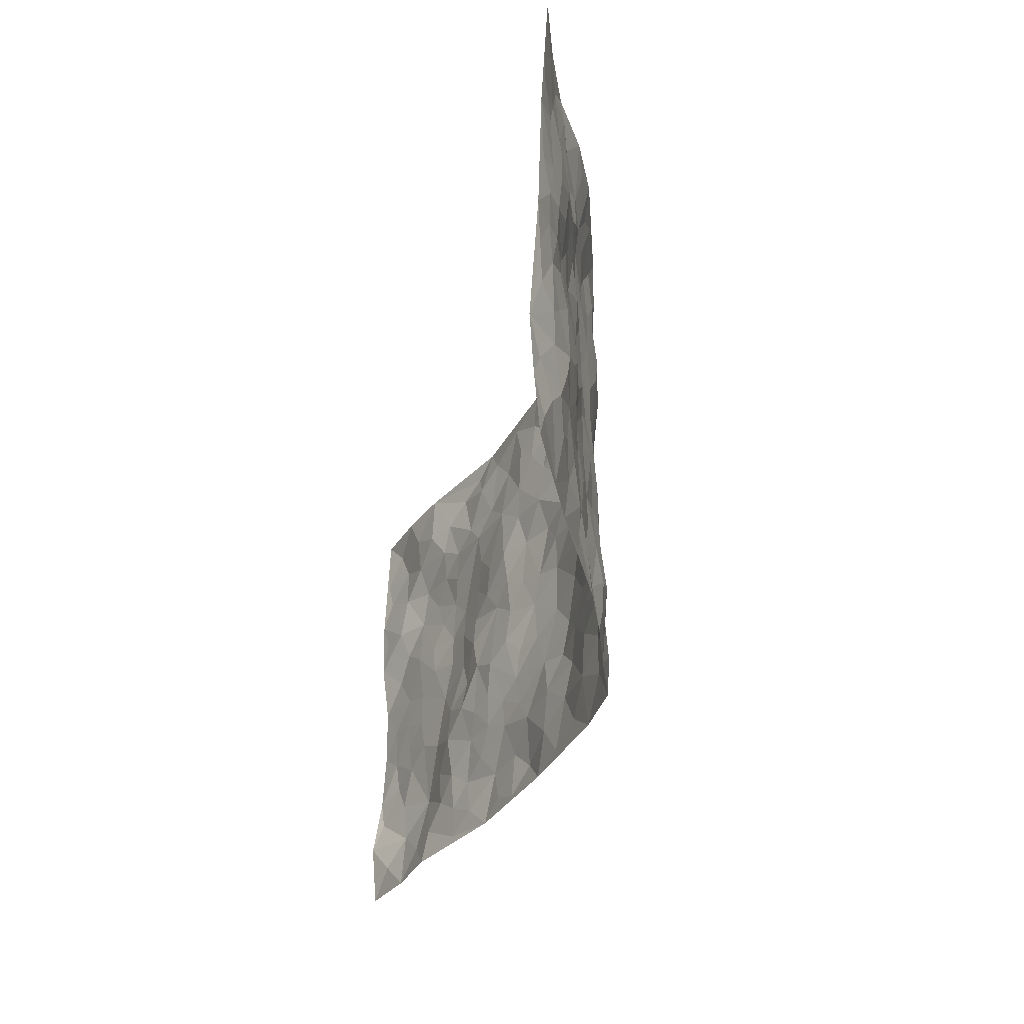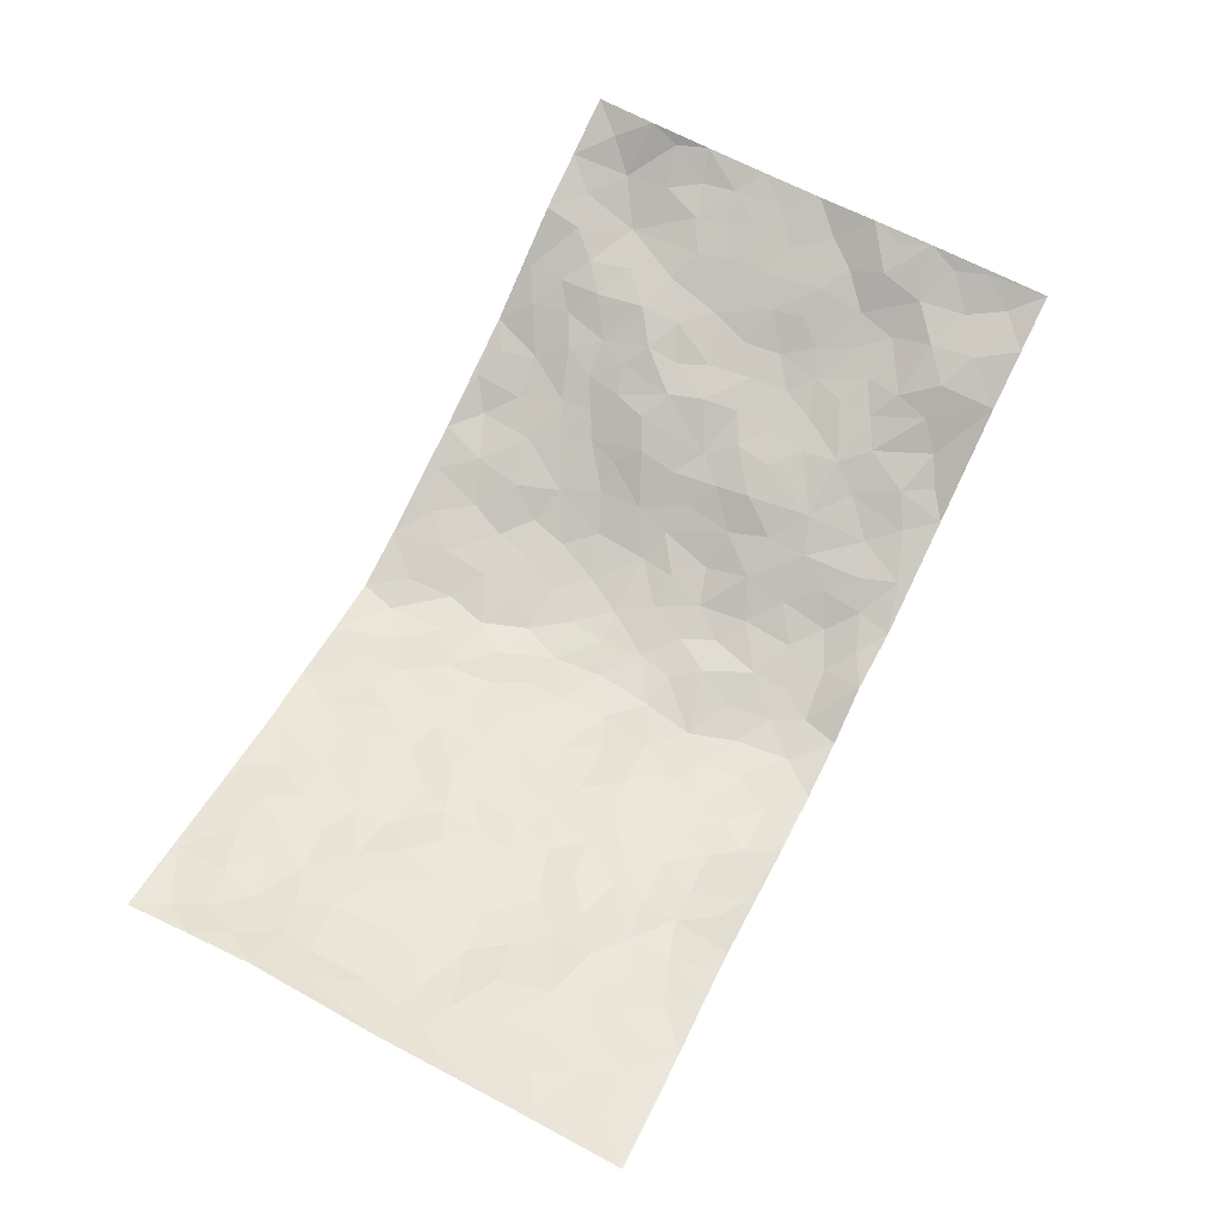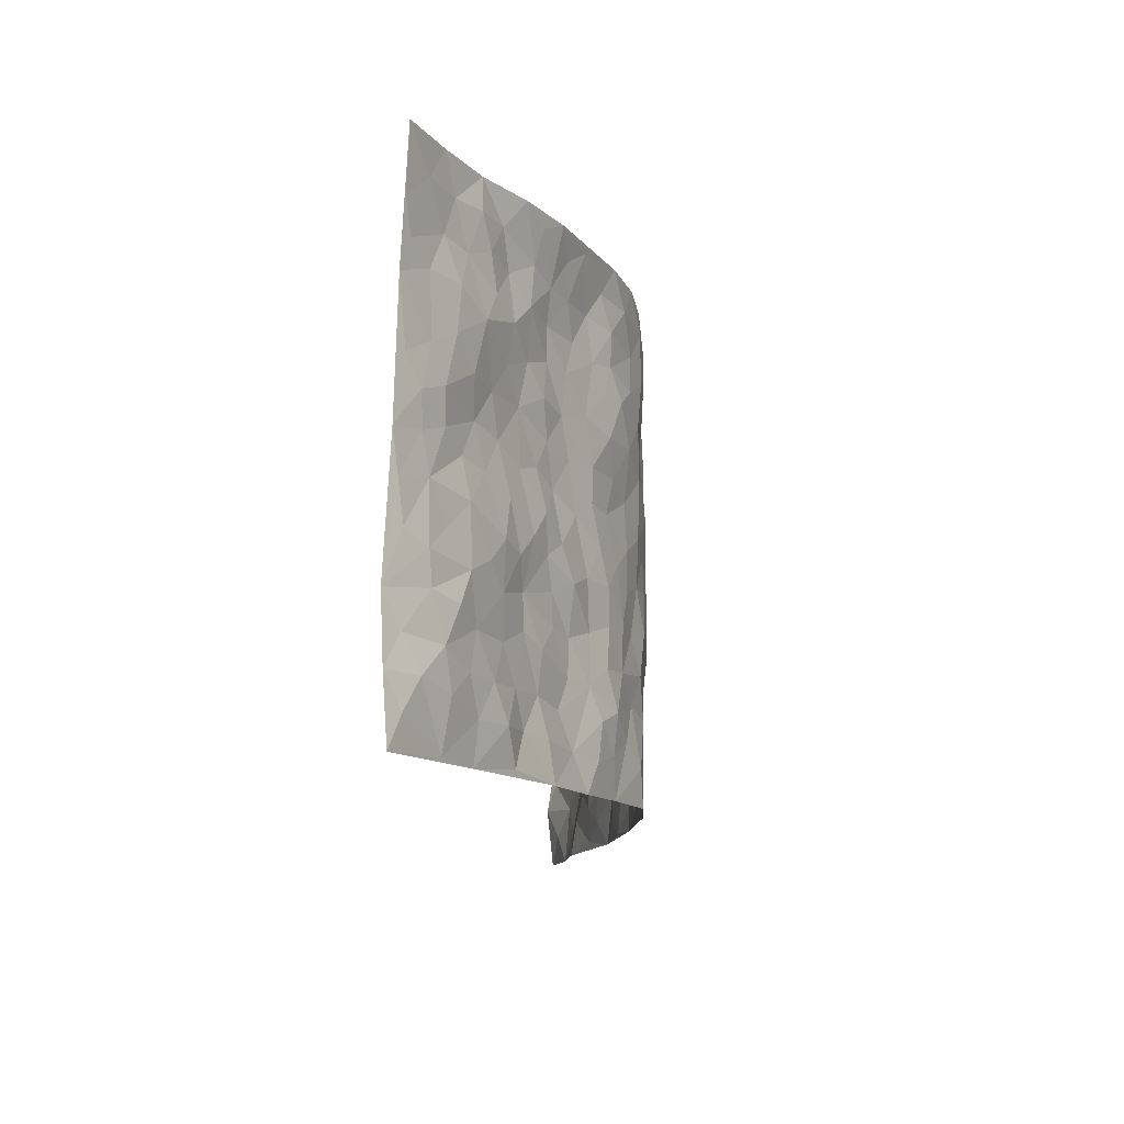
<metadata>
{"format":"obj","ext":"obj","renderer":"f3d","projection":"perspective","resolution":1024,"background":"white","views":[{"elev":-34.7,"azim":78.2,"up":"+Y"},{"elev":71.7,"azim":116.8,"up":"+Z"},{"elev":-13.3,"azim":96.8,"up":"+Y"}]}
</metadata>
<code>
v -0.9379 0.002919 0.1633
v -0.9403 0.996 0.1605
v 0.9277 -0.001247 0.1793
v 0.9376 0.9972 0.1591
v -0.7679 0.3913 0.0924
v -0.9424 0.4987 0.1506
v -0.8265 0.3562 0.1106
v 0.002286 0.003214 -0.1233
v -0.9393 0.2493 0.1563
v -0.8884 0.3363 0.1309
v -0.7012 0.002473 0.09386
v -0.9299 0.1268 0.175
v -0.6856 0.2919 0.06612
v -0.8213 0.001079 0.121
v -0.8101 0.2871 0.106
v -0.476 0.00317 -0.0088
v -0.918 0.1874 0.1529
v -0.2854 0.1683 -0.06159
v -0.7482 0.3208 0.08751
v -0.831 0.1191 0.1116
v -0.884 0.06393 0.145
v -0.765 0.06337 0.09617
v -0.6467 0.1271 0.06171
v -0.6948 0.07498 0.08086
v -0.841 0.2062 0.1163
v -0.877 0.2686 0.1253
v -0.7445 0.1758 0.07295
v -0.6673 0.2093 0.06264
v -0.8329 0.4869 0.1121
v -0.9427 0.3736 0.1495
v -0.7052 0.9957 0.08443
v -0.5172 0.2234 0.0179
v 0.2618 0.1593 -0.1009
v -0.9353 0.7464 0.1697
v -0.3521 0.3934 -0.0275
v -0.7561 0.7519 0.08564
v -0.7669 0.8291 0.1061
v -0.5608 0.4419 0.02893
v -0.5825 0.6052 0.02214
v -0.4817 0.9974 -0.02004
v -0.9138 0.6841 0.1599
v -0.6416 0.5615 0.04028
v -0.3767 0.7548 -0.02347
v -0.4888 0.2807 0.01631
v -0.4439 0.2263 -0.007551
v -0.478 0.1631 0.002479
v -0.4318 0.6367 -0.005497
v -0.3533 0.5602 -0.03117
v 0.165 0.4754 -0.1098
v -0.3249 0.2221 -0.05135
v -0.2087 0.6123 -0.0955
v -0.36 0.6296 -0.02411
v -0.2968 0.05857 -0.06939
v -0.6062 0.7093 0.03962
v -0.3833 0.1954 -0.03166
v -0.8393 0.6163 0.117
v -0.03777 0.35 -0.1284
v 0.05876 0.3417 -0.1321
v 0.293 0.4517 -0.07374
v -0.09485 0.5531 -0.1192
v -0.1634 0.5575 -0.1022
v 0.0938 0.6311 -0.128
v -0.6089 0.3457 0.04965
v -0.7223 0.5726 0.07552
v -0.9118 0.8073 0.154
v -0.5406 0.1302 0.02026
v -0.3577 0.01364 -0.04243
v -0.7665 0.4648 0.09136
v -0.5927 0.1725 0.04738
v -0.5906 0.0192 0.04206
v -0.2388 0.003416 -0.07403
v -0.592 0.08885 0.04259
v -0.5269 0.05439 0.01755
v -0.4192 0.03889 -0.02479
v -0.4396 0.1056 -0.02281
v -0.8519 0.6831 0.1376
v -0.9306 0.8712 0.1612
v -0.7105 0.5079 0.0726
v -0.0002479 0.9983 -0.122
v -0.7748 0.674 0.09233
v -0.5379 0.3153 0.03744
v -0.4919 0.4614 0.01952
v 0.006927 0.5727 -0.1318
v -0.05004 0.4847 -0.1259
v 0.003148 0.4215 -0.1281
v -0.1215 0.1299 -0.1062
v -0.552 0.6698 0.01691
v -0.8816 0.5609 0.1281
v -0.7083 0.6899 0.06725
v -0.4309 0.2976 -0.003542
v -0.6056 0.2674 0.05604
v -0.4847 0.6882 0.004312
v -0.1727 0.4864 -0.1064
v -0.2568 0.4367 -0.07375
v -0.6272 0.6483 0.0383
v -0.008137 0.1186 -0.1159
v -0.4007 0.5103 -0.01835
v -0.334 0.2891 -0.04776
v -0.2363 0.5045 -0.08179
v -0.1803 0.3832 -0.1066
v -0.9351 0.6216 0.1674
v -0.6822 0.6217 0.05786
v -0.783 0.5782 0.09888
v -0.3538 0.1115 -0.04887
v -0.5029 0.5331 0.01253
v -0.6598 0.405 0.05383
v -0.1306 0.3254 -0.121
v -0.1483 0.2505 -0.1106
v -0.5009 0.6114 0.006362
v 0.1107 0.7294 -0.1277
v -0.001914 0.2169 -0.1201
v -0.07189 0.2753 -0.1188
v 0.006067 0.2906 -0.1242
v -0.4106 0.3642 -0.004035
v -0.1905 0.1861 -0.08404
v -0.6328 0.487 0.04282
v -0.5357 0.3806 0.02443
v -0.4715 0.3921 0.01444
v -0.299 0.5249 -0.05607
v -0.2544 0.3514 -0.078
v -0.3427 0.4674 -0.03621
v -0.2221 0.2724 -0.0874
v -0.09156 0.413 -0.1257
v -0.5753 0.5309 0.02665
v -0.09041 0.2 -0.1161
v -0.2077 0.0951 -0.08019
v -0.3865 0.2592 -0.02873
v -0.8933 0.4363 0.1322
v -0.8353 0.4193 0.1143
v 0.0922 0.4245 -0.1211
v 0.2085 0.2391 -0.1037
v 0.08291 0.5183 -0.1238
v 0.01937 0.4897 -0.1248
v 0.1658 0.3945 -0.1101
v 0.7599 0.4963 0.1007
v 0.2184 0.4352 -0.09686
v 0.2638 0.3146 -0.08678
v 0.1588 0.5685 -0.1052
v 0.1231 0.9987 -0.1191
v -0.2856 0.6207 -0.06244
v 0.4134 0.8775 -0.02894
v 0.4844 0.9927 -0.03031
v -0.2104 0.7823 -0.0867
v -0.05865 0.8646 -0.1247
v -0.3127 0.3493 -0.05211
v -0.4418 0.566 -0.002011
v -0.07138 0.05432 -0.1119
v -0.1536 0.02365 -0.09309
v 0.1259 0.004707 -0.1327
v 0.01351 0.8601 -0.1317
v -0.01583 0.7004 -0.1182
v 0.4093 0.1974 -0.02849
v 0.3334 0.2902 -0.05722
v 0.5698 0.5257 0.03414
v 0.5053 0.5461 0.01431
v 0.44 0.1358 -0.01482
v 0.5066 0.2291 0.00291
v 0.4052 0.3619 -0.03916
v 0.02368 0.6417 -0.1273
v -0.05876 0.6288 -0.1239
v -0.1458 0.7308 -0.1081
v -0.08637 0.6945 -0.1217
v -0.05995 0.7919 -0.1194
v -0.1355 0.6343 -0.1124
v 0.02139 0.7747 -0.1284
v 0.246 0.9974 -0.09754
v -0.01893 0.9267 -0.1278
v -0.2633 0.8477 -0.07027
v -0.1991 0.8814 -0.09972
v -0.3059 0.7822 -0.04992
v -0.24 0.9998 -0.07641
v -0.2215 0.6971 -0.07715
v -0.3073 0.7012 -0.048
v -0.1398 0.8309 -0.1102
v -0.1173 0.9952 -0.08722
v 0.2192 0.746 -0.1071
v 0.1757 0.6671 -0.1163
v 0.3209 0.5948 -0.06291
v 0.2569 0.5235 -0.08105
v 0.2653 0.6653 -0.09014
v 0.4121 0.7423 -0.02478
v 0.3479 0.6823 -0.05256
v 0.2825 0.7326 -0.07995
v 0.06892 0.9292 -0.1299
v 0.07986 0.8232 -0.1318
v 0.1456 0.8581 -0.1175
v 0.2488 0.8728 -0.09148
v 0.3146 0.7923 -0.06256
v 0.2296 0.596 -0.09071
v -0.8481 0.865 0.1245
v -0.657 0.8144 0.06415
v -0.8339 0.7724 0.1261
v -0.822 0.9961 0.1266
v -0.8871 0.9374 0.1369
v -0.7771 0.9188 0.1127
v -0.7024 0.883 0.08963
v -0.5899 0.9273 0.02562
v -0.6393 0.8836 0.05561
v -0.6647 0.7444 0.05711
v -0.5432 0.8135 0.01952
v -0.6015 0.7798 0.03914
v -0.4971 0.9009 0.002584
v -0.3837 0.8785 -0.04087
v -0.5346 0.9585 -0.0002893
v -0.453 0.8156 -0.01376
v -0.4333 0.9362 -0.02395
v -0.3388 0.9733 -0.05113
v -0.4948 0.7605 0.0101
v -0.3134 0.9023 -0.05552
v -0.2552 0.9319 -0.07764
v 0.1576 0.7851 -0.1182
v 0.2526 0.8038 -0.08978
v 0.1889 0.9331 -0.111
v 0.3812 0.8102 -0.03348
v 0.3281 0.8794 -0.05245
v 0.3777 0.9791 -0.05709
v 0.2845 0.9366 -0.07546
v 0.4334 0.9446 -0.03227
v 0.3688 0.4933 -0.03794
v 0.3191 0.5289 -0.0618
v 0.4663 0.6033 0.0008299
v 0.4178 0.6631 -0.01879
v 0.3927 0.5872 -0.02763
v 0.3472 0.191 -0.05995
v 0.4659 0.3357 -0.007527
v 0.4423 0.5216 -0.0057
v 0.3388 0.3881 -0.05523
v -0.124 0.9158 -0.1134
v -0.1807 0.9581 -0.0918
v 0.319 0.1344 -0.07912
v 0.5882 0.01586 0.03561
v 0.2008 0.3349 -0.1052
v 0.2689 0.3858 -0.08562
v 0.5637 0.2492 0.02704
v 0.704 0.9964 0.07976
v 0.9215 0.2493 0.1943
v 0.4757 0.8097 0.0004611
v 0.6914 0.4872 0.07318
v 0.4714 0.7446 0.001337
v 0.9305 0.4994 0.1793
v 0.6476 0.2951 0.04865
v 0.4941 0.4685 -0.002226
v 0.7516 0.3106 0.08413
v 0.5449 0.4161 0.01183
v 0.4761 0.003223 -0.01517
v 0.09163 0.2541 -0.1269
v 0.4899 0.07843 -0.00605
v 0.1341 0.3207 -0.1129
v 0.4038 0.2677 -0.02879
v 0.8357 0.264 0.1319
v 0.6204 0.4623 0.0421
v 0.5557 0.08351 0.0276
v 0.4364 0.4262 -0.02204
v 0.5885 0.3727 0.02898
v 0.2849 0.234 -0.0845
v 0.4631 0.2728 -0.008963
v 0.2634 0.08066 -0.09325
v 0.3596 0.002258 -0.05721
v 0.2419 0.004932 -0.09335
v 0.2023 0.117 -0.1107
v 0.06943 0.1718 -0.1297
v 0.1454 0.1913 -0.114
v 0.5901 0.1488 0.0365
v 0.7495 0.4229 0.08653
v 0.7208 0.2216 0.08002
v 0.6284 0.08173 0.04134
v 0.6491 0.3855 0.04464
v 0.6954 0.3397 0.0618
v 0.8484 0.325 0.1343
v 0.7155 0.5671 0.08828
v 0.6671 0.1466 0.05896
v 0.7335 0.1501 0.08762
v 0.8064 0.3666 0.1153
v 0.8958 0.3484 0.1662
v 0.848 0.4375 0.136
v 0.5617 0.3144 0.02893
v 0.7873 0.1051 0.1071
v 0.3289 0.06414 -0.0733
v 0.3992 0.06917 -0.03571
v 0.07371 0.07989 -0.1294
v 0.1462 0.07518 -0.1313
v 0.9332 0.7478 0.1724
v 0.7014 0.08011 0.07886
v 0.6317 0.2172 0.05091
v 0.9132 0.4237 0.173
v 0.8666 0.508 0.145
v 0.7802 0.2498 0.09581
v 0.5142 0.1497 0.01001
v 0.6999 0.002865 0.08692
v 0.4874 0.3948 -0.002964
v 0.8925 0.06186 0.1641
v 0.9247 0.124 0.1884
v 0.806 0.1795 0.1147
v 0.858 0.1232 0.1422
v 0.7889 0.008836 0.1225
v 0.8878 0.1867 0.1693
v 0.6407 0.5551 0.06053
v 0.6664 0.6318 0.06744
v 0.5625 0.6348 0.03819
v 0.7964 0.6899 0.1036
v 0.6119 0.7691 0.03765
v 0.9133 0.6236 0.1648
v 0.7409 0.6401 0.08411
v 0.823 0.5938 0.1164
v 0.71 0.7419 0.06889
v 0.8124 0.5296 0.1183
v 0.8776 0.5728 0.145
v 0.8556 0.658 0.1339
v 0.6173 0.6909 0.04977
v 0.5464 0.7221 0.02443
v 0.494 0.6729 0.002856
v 0.8176 0.8508 0.1239
v 0.6872 0.8692 0.06645
v 0.783 0.7753 0.09937
v 0.8595 0.7761 0.1385
v 0.75 0.8424 0.09507
v 0.9327 0.8725 0.1646
v 0.6711 0.8004 0.0593
v 0.9121 0.8096 0.1593
v 0.7148 0.9298 0.07689
v 0.8194 0.9972 0.1228
v 0.598 0.9936 0.01773
v 0.7868 0.9244 0.1113
v 0.8692 0.9267 0.1388
v 0.6371 0.9319 0.05391
v 0.5406 0.8982 0.01379
v 0.4783 0.8786 -0.006642
v 0.5397 0.9649 -0.002192
v 0.553 0.819 0.01782
v 0.613 0.8578 0.04812
f 29 6 128
f 12 21 20
f 26 10 9
f 55 45 46
f 27 19 15
f 26 9 17
f 101 6 88
f 12 1 21
f 7 15 19
f 125 86 96
f 84 123 85
f 129 29 128
f 25 27 15
f 12 20 17
f 73 75 66
f 22 14 11
f 26 17 25
f 9 12 17
f 25 15 26
f 5 129 7
f 52 146 48
f 55 18 50
f 7 19 5
f 20 27 25
f 124 82 105
f 41 76 34
f 20 14 22
f 14 20 21
f 14 21 1
f 24 22 11
f 24 27 22
f 72 66 69
f 69 32 91
f 70 24 11
f 24 23 27
f 17 20 25
f 27 20 22
f 10 15 7
f 10 26 15
f 23 28 27
f 27 13 19
f 28 23 69
f 13 27 28
f 119 121 94
f 10 7 129
f 6 30 128
f 9 10 30
f 36 192 80
f 80 102 89
f 118 81 44
f 64 103 78
f 115 126 86
f 45 32 46
f 91 63 13
f 129 68 29
f 95 87 54
f 95 54 199
f 202 40 204
f 82 97 105
f 29 88 6
f 18 55 104
f 148 126 71
f 38 82 124
f 50 18 122
f 117 82 38
f 5 19 106
f 82 117 118
f 80 64 102
f 127 45 55
f 194 77 190
f 98 35 114
f 39 124 105
f 127 50 98
f 106 19 13
f 66 75 46
f 39 95 42
f 63 117 38
f 95 89 102
f 101 56 76
f 51 140 99
f 18 53 126
f 62 83 132
f 45 127 90
f 112 113 57
f 103 29 68
f 130 85 58
f 109 39 105
f 35 94 121
f 113 246 58
f 151 165 163
f 120 100 94
f 114 127 98
f 192 190 65
f 95 39 87
f 36 191 37
f 67 104 74
f 56 101 88
f 13 63 106
f 192 34 76
f 268 241 243
f 108 115 125
f 93 84 60
f 133 84 85
f 156 288 157
f 101 76 41
f 80 103 64
f 105 97 146
f 99 61 51
f 92 109 47
f 125 96 111
f 158 227 153
f 75 104 55
f 69 66 32
f 81 91 32
f 106 78 68
f 42 64 78
f 77 34 65
f 24 70 72
f 75 73 16
f 16 71 67
f 2 34 77
f 13 28 91
f 103 56 88
f 56 80 76
f 72 69 23
f 11 16 70
f 16 73 70
f 16 67 74
f 115 18 126
f 24 72 23
f 73 72 70
f 16 74 75
f 72 73 66
f 32 45 44
f 84 83 60
f 66 46 32
f 78 106 116
f 117 63 81
f 67 53 104
f 103 68 78
f 69 91 28
f 36 80 89
f 106 38 116
f 106 68 5
f 81 118 117
f 62 132 138
f 32 44 81
f 53 67 71
f 57 58 85
f 123 100 107
f 93 60 61
f 33 230 224
f 8 96 147
f 132 133 130
f 140 48 119
f 93 100 123
f 122 98 50
f 164 60 160
f 53 71 126
f 125 112 108
f 193 194 195
f 75 55 46
f 63 91 81
f 56 103 80
f 196 198 31
f 18 104 53
f 121 48 97
f 38 106 63
f 118 97 82
f 97 35 121
f 51 172 140
f 130 134 49
f 87 39 109
f 288 252 263
f 97 114 35
f 47 43 92
f 57 113 58
f 248 130 58
f 34 101 41
f 114 90 127
f 116 124 42
f 145 94 35
f 118 114 97
f 167 79 175
f 98 145 35
f 85 123 57
f 43 47 52
f 199 36 89
f 42 78 116
f 159 83 62
f 88 29 103
f 74 104 75
f 118 44 90
f 173 140 172
f 42 95 102
f 190 192 37
f 65 190 77
f 89 95 199
f 125 111 112
f 92 87 109
f 18 115 122
f 177 180 176
f 112 57 107
f 109 105 146
f 93 94 100
f 285 286 275
f 96 86 147
f 137 232 131
f 57 123 107
f 87 92 208
f 49 134 136
f 132 130 49
f 161 164 162
f 50 127 55
f 122 108 107
f 122 107 100
f 48 140 52
f 118 90 114
f 99 119 94
f 123 84 93
f 36 37 192
f 48 121 119
f 120 122 100
f 39 42 124
f 38 124 116
f 248 58 246
f 44 45 90
f 98 122 120
f 146 52 47
f 94 93 99
f 168 209 170
f 212 183 188
f 202 197 200
f 42 102 64
f 107 108 112
f 99 93 61
f 8 280 96
f 112 111 113
f 125 115 86
f 115 108 122
f 128 30 10
f 5 68 129
f 10 129 128
f 132 49 138
f 83 84 133
f 130 133 85
f 83 133 132
f 248 134 130
f 156 152 224
f 151 110 165
f 212 186 211
f 153 224 249
f 254 251 244
f 246 261 262
f 225 158 249
f 49 136 179
f 185 184 150
f 214 188 181
f 181 188 182
f 161 163 174
f 143 170 172
f 110 211 185
f 184 79 167
f 174 228 169
f 62 110 159
f 163 150 144
f 210 169 229
f 170 143 168
f 176 211 110
f 98 120 145
f 94 145 120
f 48 146 97
f 109 146 47
f 148 86 126
f 147 86 148
f 71 8 148
f 8 147 148
f 244 276 254
f 232 136 134
f 174 143 161
f 60 83 160
f 163 162 151
f 159 160 83
f 261 281 262
f 259 281 149
f 219 220 59
f 246 113 111
f 33 255 131
f 157 256 152
f 137 255 153
f 230 278 279
f 262 260 33
f 154 155 242
f 131 255 137
f 248 131 232
f 281 280 149
f 259 258 278
f 220 179 59
f 159 151 160
f 162 160 151
f 164 61 60
f 228 174 144
f 144 174 163
f 159 110 151
f 161 172 164
f 186 184 185
f 161 162 163
f 61 164 51
f 160 162 164
f 187 217 213
f 150 163 165
f 205 202 200
f 79 184 139
f 170 43 173
f 174 169 143
f 161 143 172
f 167 144 150
f 176 180 183
f 172 170 173
f 223 226 221
f 185 150 165
f 99 140 119
f 207 206 203
f 172 51 164
f 43 52 173
f 173 52 140
f 167 175 228
f 228 229 169
f 210 168 169
f 177 110 62
f 189 138 179
f 62 138 177
f 136 232 233
f 181 182 222
f 150 184 167
f 178 180 189
f 49 179 138
f 177 138 189
f 180 178 182
f 178 179 220
f 307 308 304
f 222 223 221
f 215 187 188
f 176 183 212
f 187 213 186
f 214 215 188
f 185 211 186
f 237 181 239
f 182 188 183
f 110 185 165
f 216 215 141
f 211 176 212
f 182 183 180
f 176 110 177
f 213 184 186
f 178 189 179
f 177 189 180
f 195 190 37
f 197 198 200
f 195 194 190
f 34 192 65
f 80 192 76
f 37 196 195
f 194 2 77
f 193 2 194
f 196 37 191
f 31 193 195
f 198 196 191
f 31 195 196
f 199 201 191
f 197 204 31
f 198 191 201
f 31 198 197
f 201 199 54
f 36 199 191
f 54 208 201
f 208 43 205
f 208 54 87
f 198 201 200
f 206 205 203
f 43 170 203
f 210 207 209
f 40 202 206
f 31 204 40
f 197 202 204
f 208 205 200
f 43 203 205
f 205 206 202
f 203 209 207
f 171 40 207
f 40 206 207
f 208 200 201
f 43 208 92
f 170 209 203
f 168 143 169
f 207 210 171
f 168 210 209
f 188 187 212
f 212 187 186
f 166 139 213
f 184 213 139
f 237 214 181
f 215 214 141
f 216 141 218
f 213 217 166
f 142 166 216
f 217 216 166
f 187 215 217
f 216 217 215
f 237 141 214
f 142 216 218
f 223 222 182
f 179 136 59
f 223 220 219
f 267 238 251
f 237 327 141
f 223 182 178
f 158 290 253
f 220 223 178
f 59 233 227
f 233 59 136
f 248 246 131
f 153 249 158
f 251 254 267
f 223 219 226
f 111 261 246
f 297 251 238
f 276 256 157
f 167 228 144
f 229 228 175
f 175 171 229
f 229 171 210
f 260 257 33
f 265 271 272
f 266 289 283
f 269 243 250
f 249 224 152
f 266 283 271
f 227 233 137
f 253 227 158
f 325 313 320
f 135 264 275
f 310 329 239
f 270 298 297
f 249 256 225
f 275 273 269
f 311 222 221
f 155 154 299
f 234 276 157
f 310 311 299
f 222 239 181
f 221 226 155
f 266 263 252
f 242 290 244
f 264 273 275
f 273 264 243
f 242 244 154
f 276 290 225
f 288 234 157
f 240 282 302
f 275 286 306
f 225 290 158
f 234 263 284
f 241 254 276
f 233 232 137
f 137 153 227
f 264 135 238
f 244 251 154
f 260 259 257
f 227 253 219
f 33 224 255
f 154 297 299
f 240 302 307
f 297 154 251
f 264 268 243
f 253 226 219
f 271 284 263
f 277 294 293
f 290 242 253
f 241 234 284
f 59 227 219
f 242 155 226
f 252 245 231
f 157 152 156
f 257 230 33
f 152 256 249
f 278 230 257
f 262 33 131
f 224 153 255
f 259 278 257
f 134 248 232
f 230 279 224
f 96 261 111
f 261 96 280
f 280 281 261
f 246 262 131
f 252 247 245
f 268 267 241
f 283 277 272
f 288 247 252
f 275 274 285
f 295 291 294
f 267 268 264
f 263 234 288
f 309 310 299
f 290 276 244
f 283 272 271
f 267 254 241
f 265 243 241
f 236 240 285
f 297 238 270
f 303 305 298
f 241 276 234
f 221 155 299
f 272 277 293
f 250 243 287
f 286 285 240
f 284 271 265
f 271 263 266
f 295 3 291
f 225 256 276
f 241 284 265
f 289 266 231
f 3 292 291
f 321 235 323
f 293 294 296
f 279 278 258
f 245 279 258
f 279 156 224
f 260 281 259
f 280 8 149
f 262 281 260
f 231 266 252
f 267 264 238
f 306 304 270
f 283 289 295
f 243 269 273
f 236 269 250
f 294 292 296
f 274 236 285
f 269 274 275
f 250 287 293
f 245 289 231
f 236 274 269
f 156 279 247
f 242 226 253
f 247 279 245
f 243 265 287
f 288 156 247
f 265 272 293
f 296 292 236
f 293 287 265
f 295 294 277
f 277 283 295
f 236 250 296
f 289 3 295
f 292 294 291
f 293 296 250
f 300 304 308
f 325 320 235
f 329 330 326
f 270 304 303
f 270 303 298
f 309 305 301
f 135 306 270
f 299 297 298
f 298 309 299
f 238 135 270
f 300 314 305
f 303 300 305
f 304 306 307
f 300 303 304
f 282 319 315
f 322 325 235
f 275 306 135
f 307 306 286
f 240 307 286
f 308 307 302
f 302 282 308
f 308 282 315
f 305 309 298
f 310 309 301
f 310 301 329
f 310 239 311
f 222 311 239
f 299 311 221
f 319 312 315
f 312 323 316
f 301 305 318
f 305 314 316
f 300 308 315
f 316 314 312
f 312 314 315
f 315 314 300
f 323 312 324
f 316 313 318
f 282 4 317
f 330 313 325
f 4 321 324
f 235 320 323
f 282 317 319
f 312 319 317
f 326 325 322
f 316 320 313
f 316 318 305
f 142 218 327
f 327 218 141
f 316 323 320
f 324 312 317
f 4 324 317
f 321 323 324
f 318 313 330
f 328 326 322
f 326 327 329
f 329 327 237
f 326 328 327
f 322 142 328
f 327 328 142
f 329 237 239
f 301 318 330
f 326 330 325
f 330 329 301

</code>
